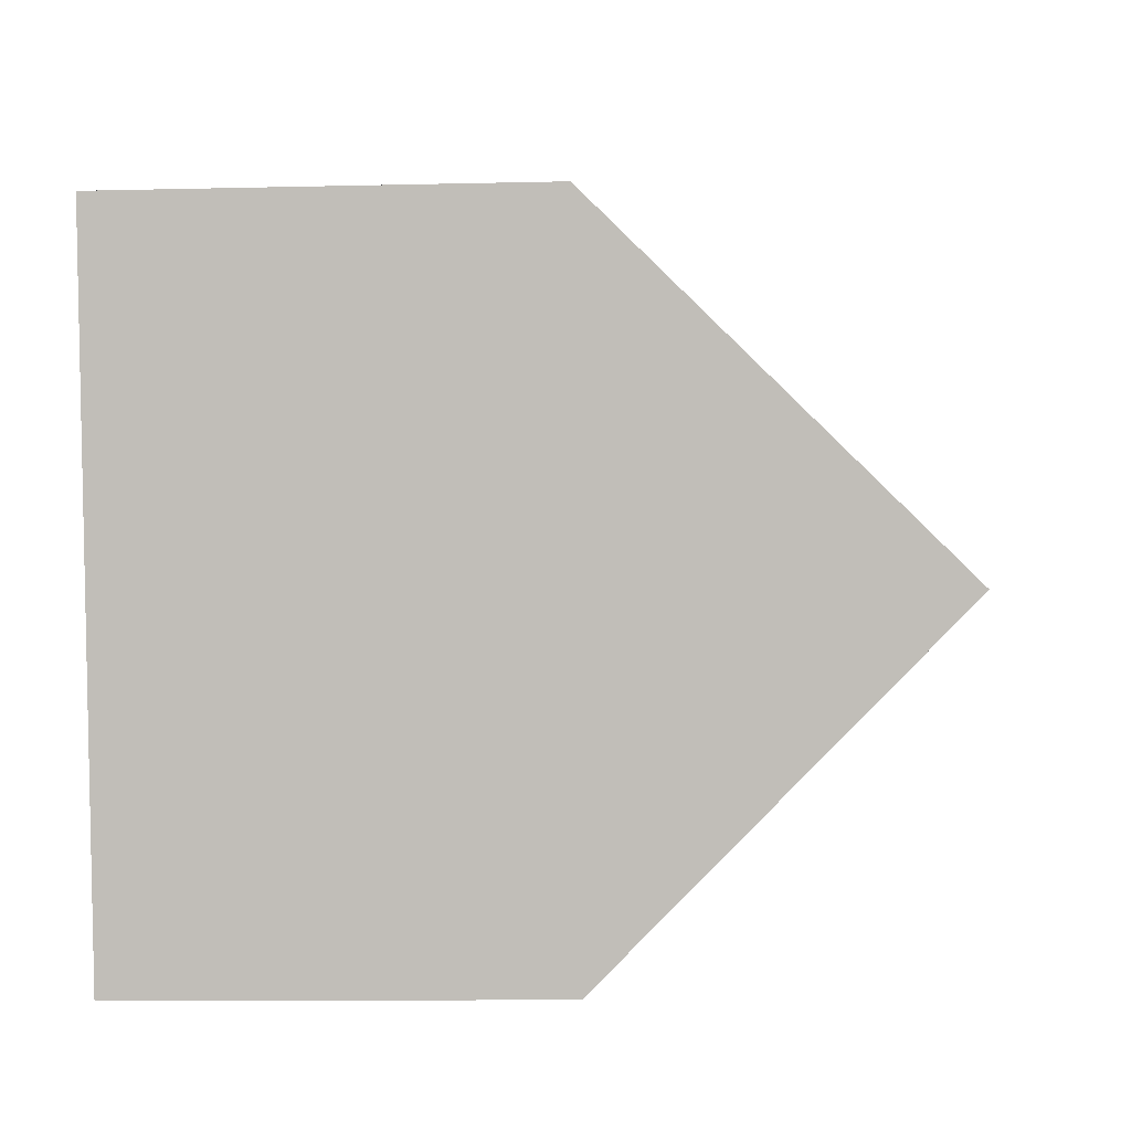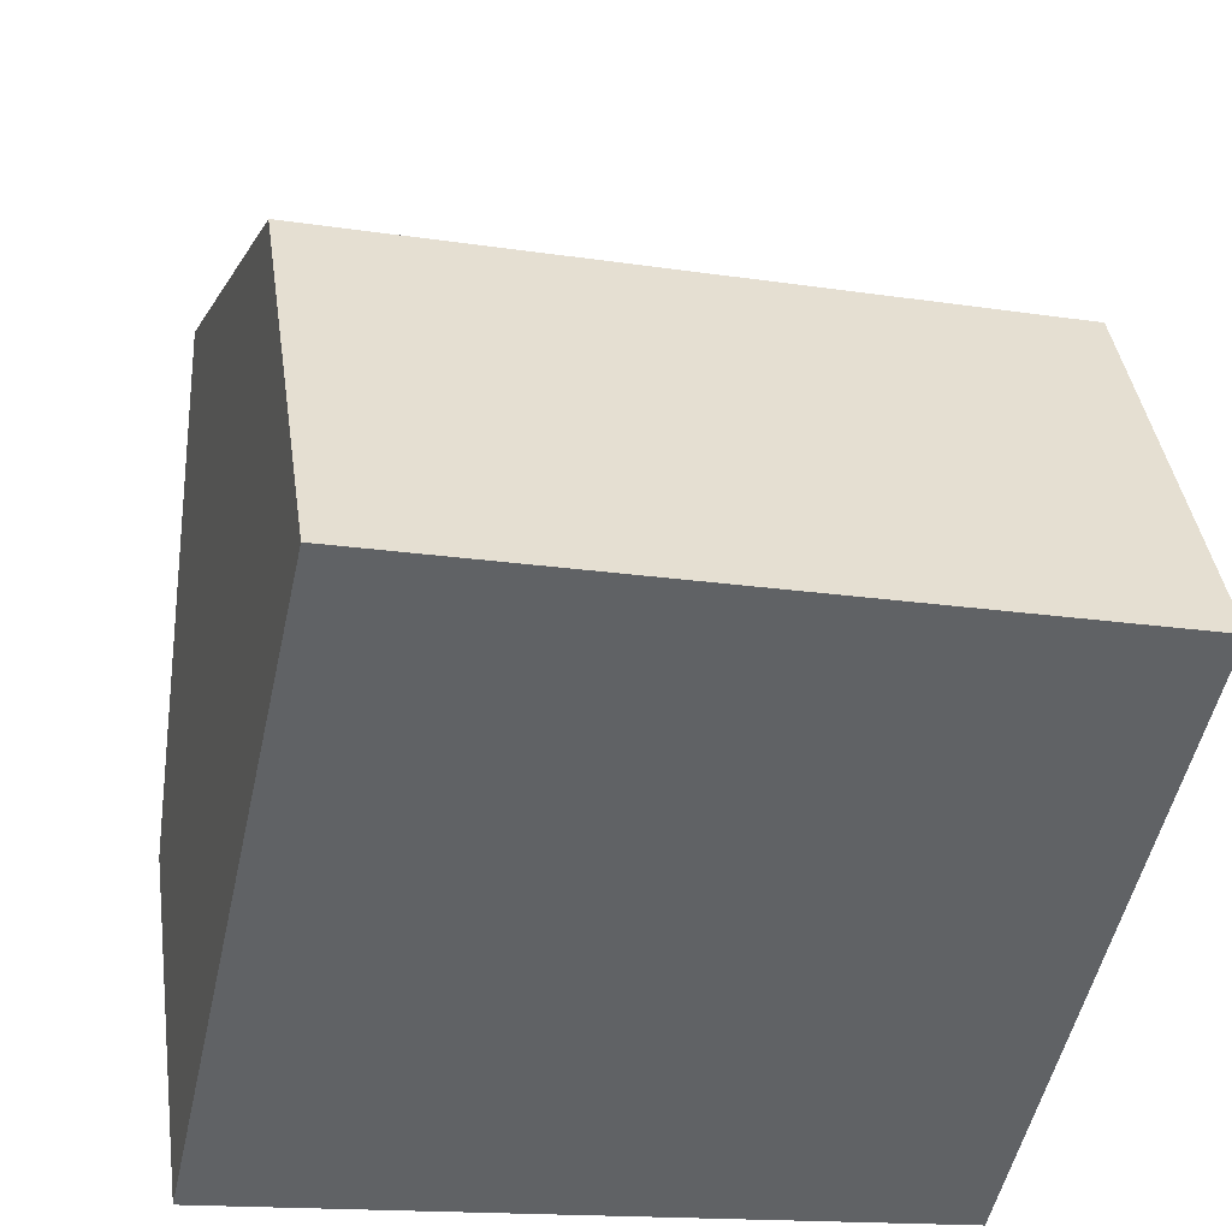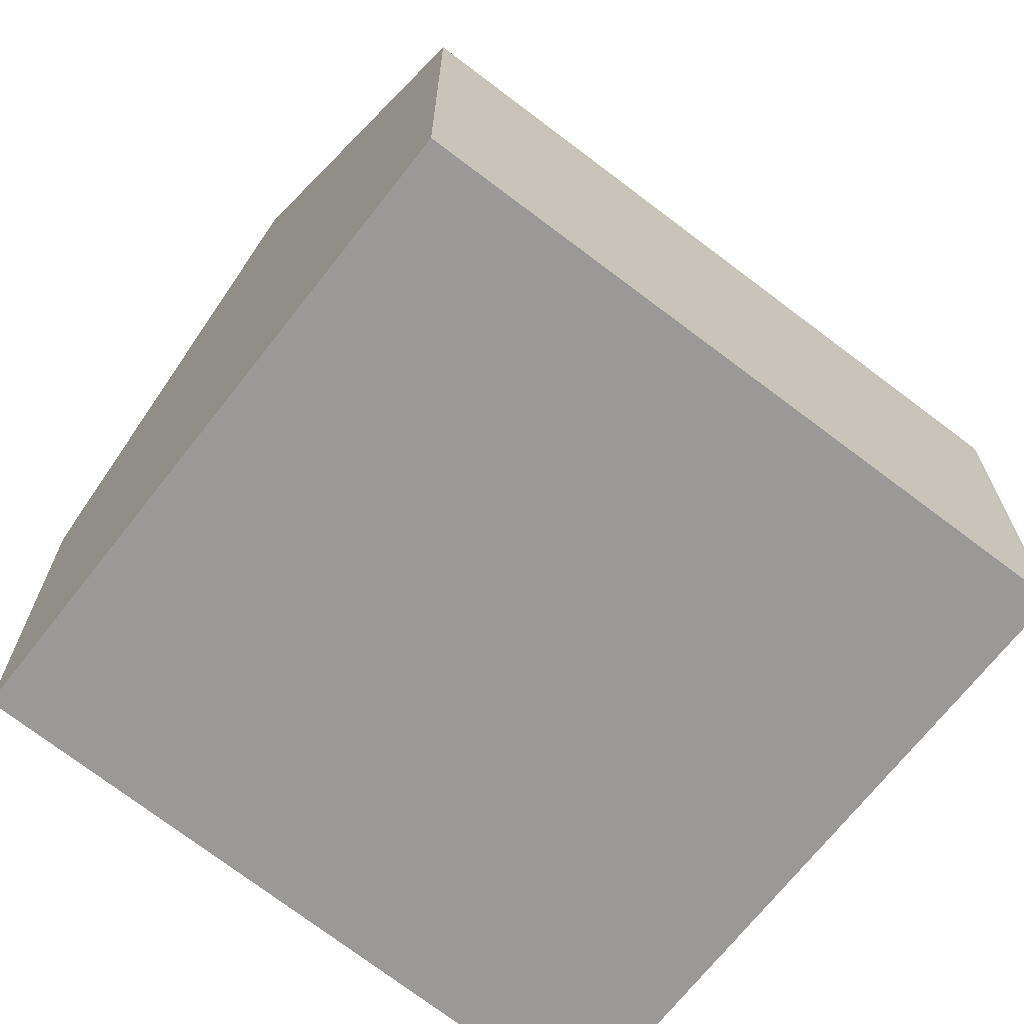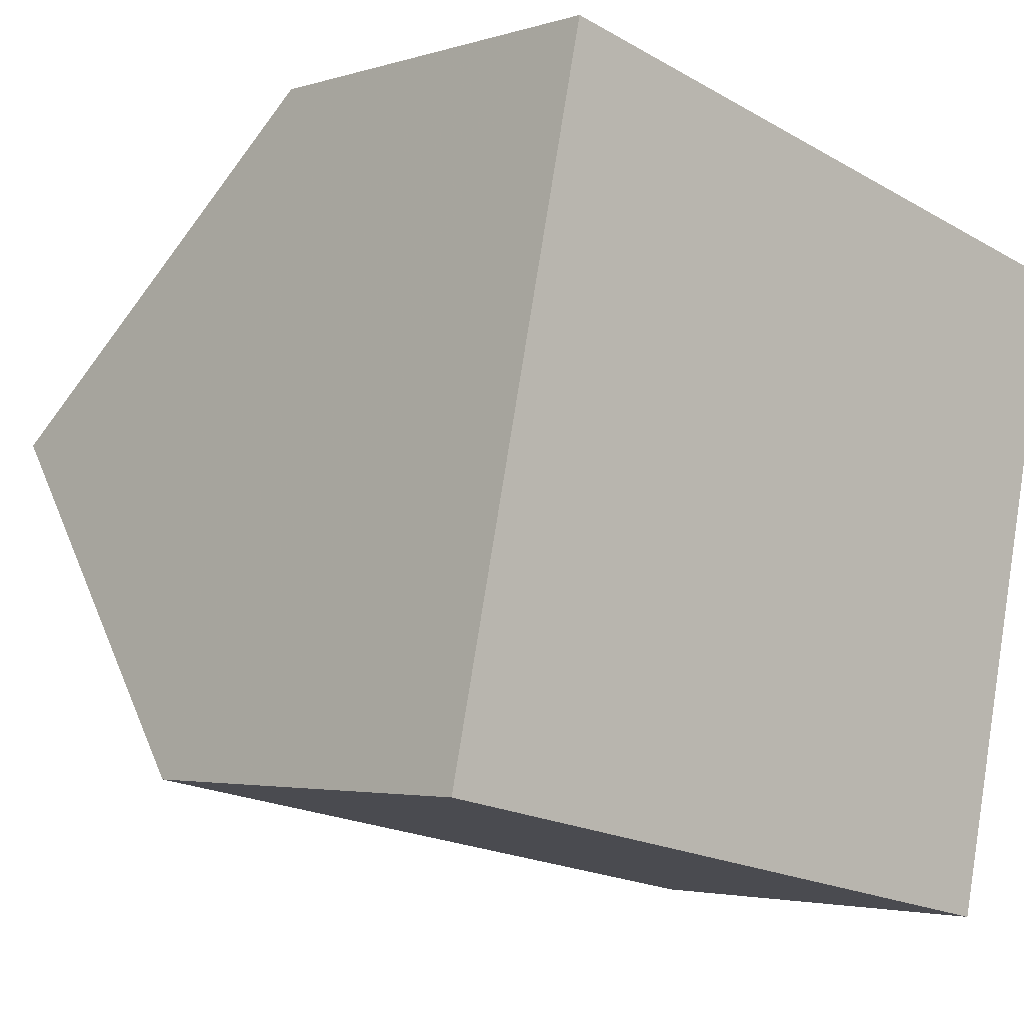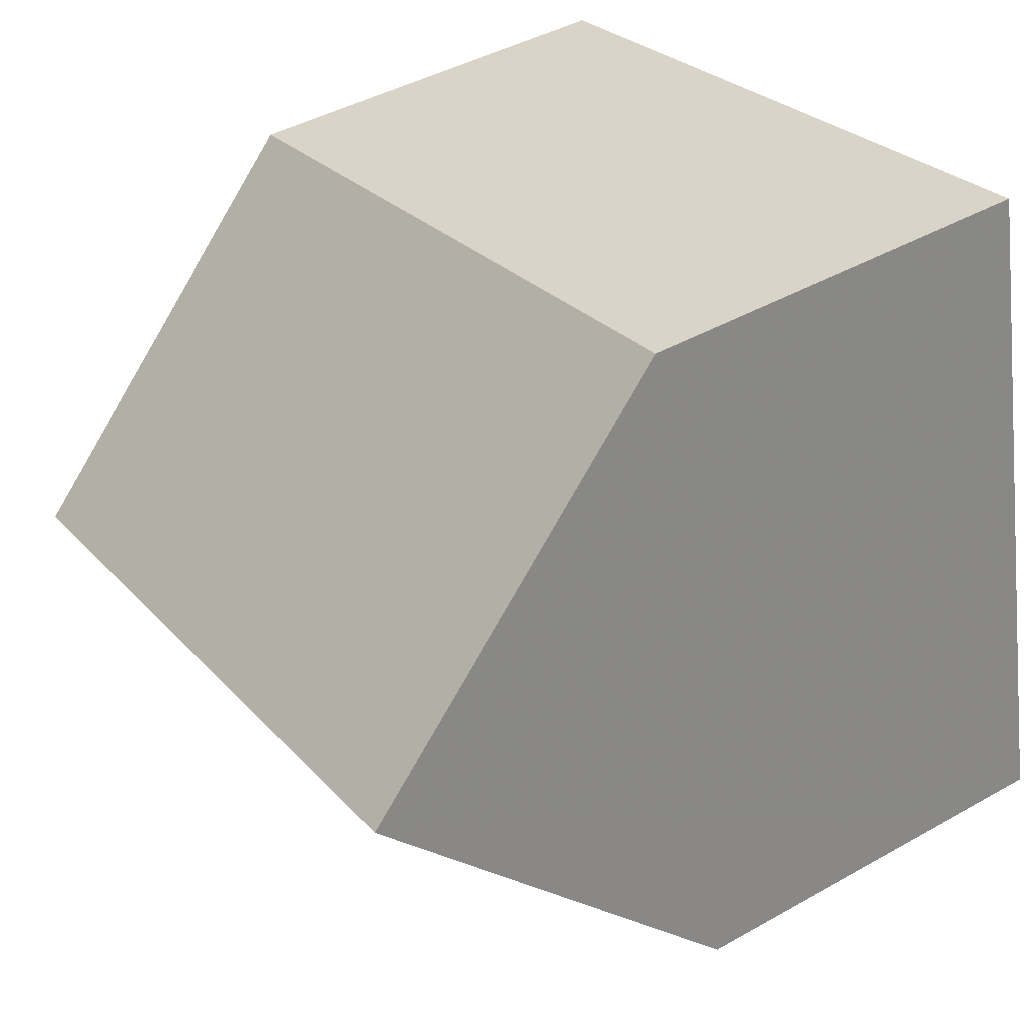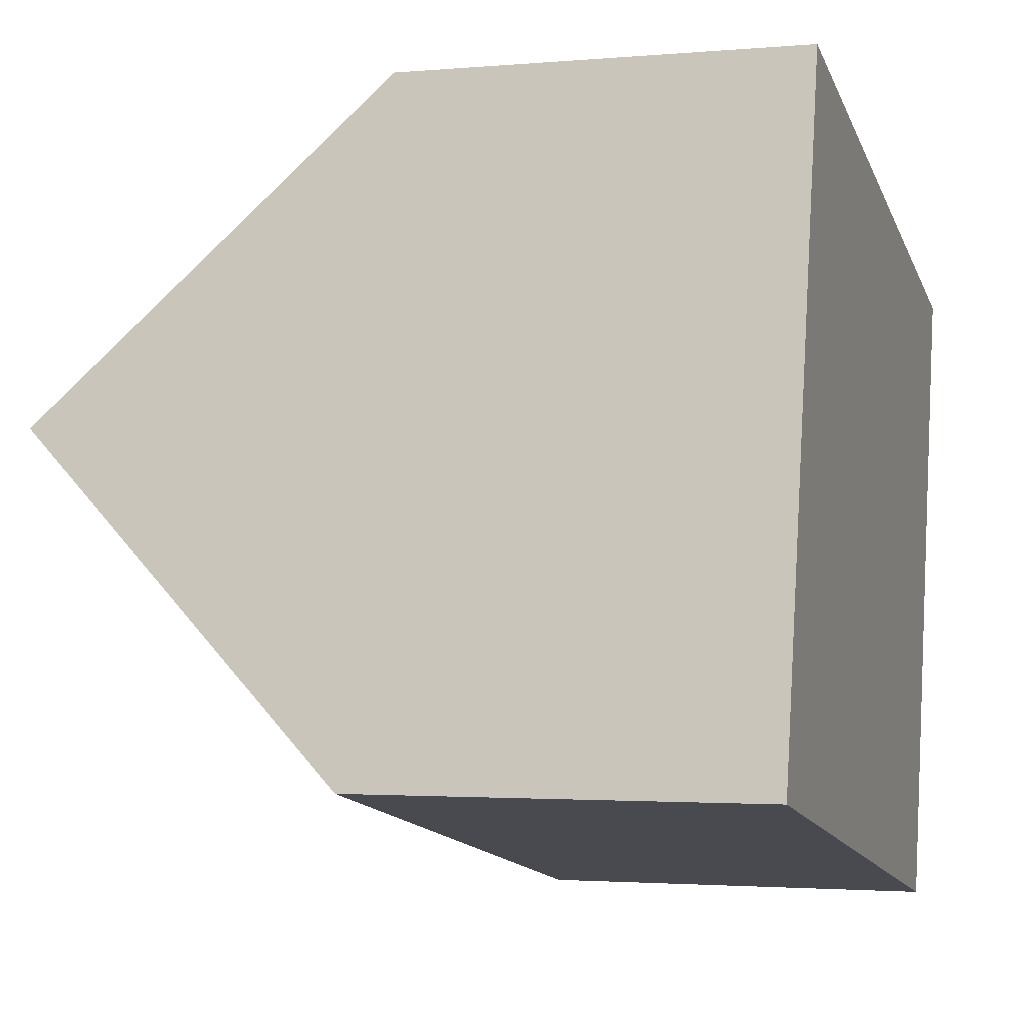
<metadata>
{"format":"obj","ext":"obj","renderer":"f3d","projection":"perspective","resolution":1024,"background":"white","views":[{"elev":-9.6,"azim":93.7,"up":"+Z"},{"elev":40.0,"azim":-8.0,"up":"+Z"},{"elev":-68.9,"azim":154.6,"up":"+Y"},{"elev":-3.1,"azim":-42.9,"up":"+Z"},{"elev":42.8,"azim":-123.9,"up":"+Z"},{"elev":-2.1,"azim":-72.2,"up":"+Z"}]}
</metadata>
<code>
v 1.376 -0.06803 -0.8697
v 1.368 -0.1055 -0.9063
v 1.368 -0.1498 -0.9063
v 1.384 -0.1498 -0.8331
v 1.384 -0.1055 -0.8331
v 1.451 -0.06904 -0.8865
v 1.443 -0.1055 -0.9221
v 1.368 -0.1055 -0.9063
v 1.443 -0.1055 -0.9221
v 1.443 -0.1498 -0.9221
v 1.368 -0.1498 -0.9063
v 1.368 -0.1498 -0.9063
v 1.443 -0.1498 -0.9221
v 1.459 -0.1498 -0.8508
v 1.384 -0.1498 -0.8331
v 1.459 -0.1055 -0.8508
v 1.384 -0.1055 -0.8331
v 1.384 -0.1498 -0.8331
v 1.459 -0.1498 -0.8508
v 1.451 -0.06904 -0.8865
v 1.459 -0.1055 -0.8508
v 1.459 -0.1498 -0.8508
v 1.443 -0.1498 -0.9221
v 1.443 -0.1055 -0.9221
f 1 2 3
f 1 3 4
f 1 4 5
f 6 7 2
f 1 6 2
f 8 9 10
f 8 10 11
f 12 13 14
f 12 14 15
f 16 17 18
f 16 18 19
f 1 16 6
f 16 1 5
f 20 21 22
f 20 22 23
f 20 23 24

</code>
